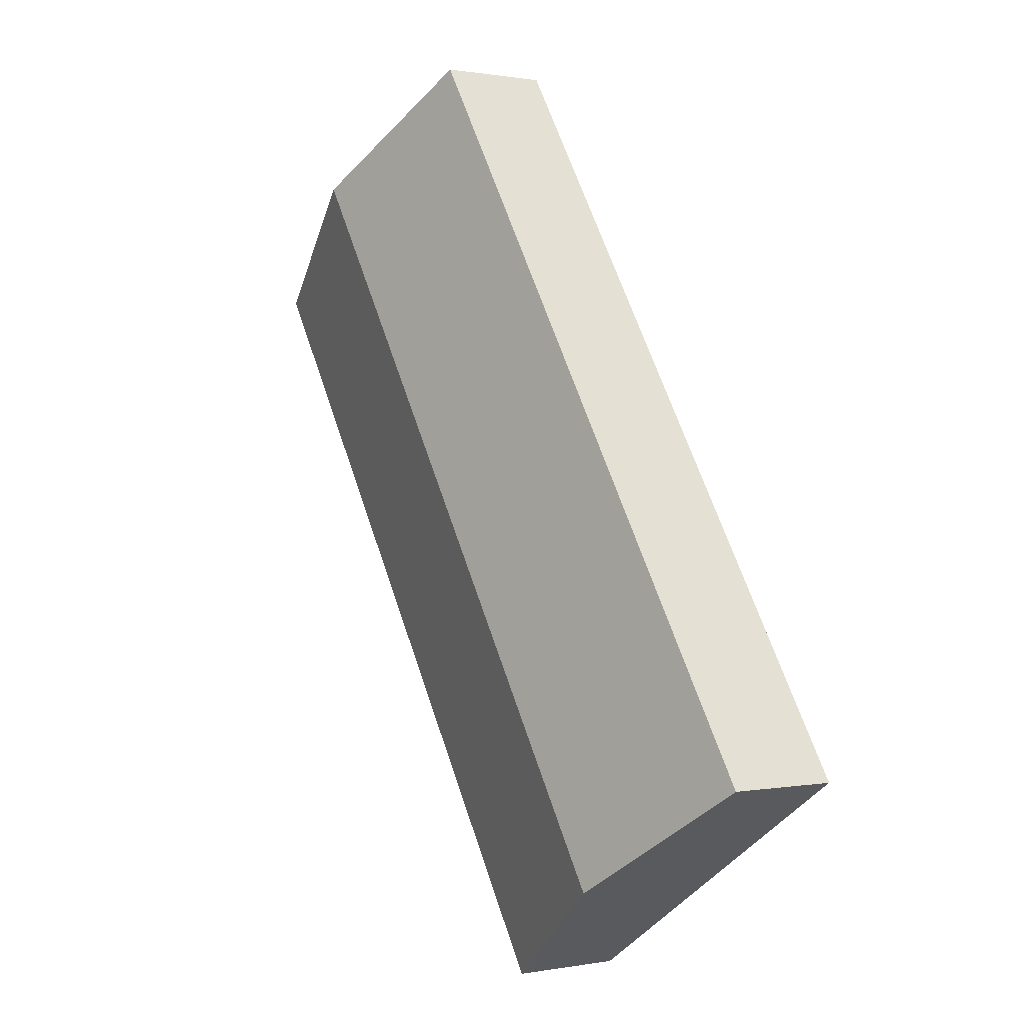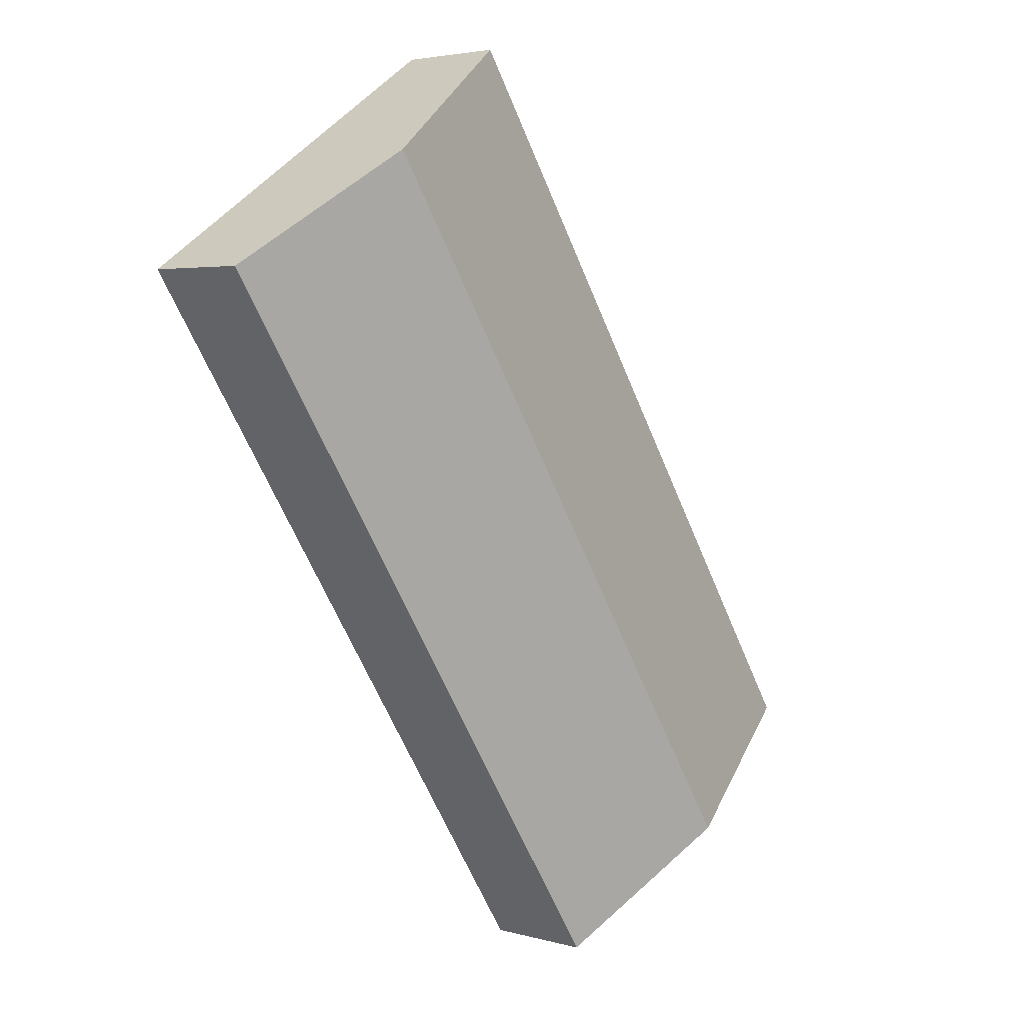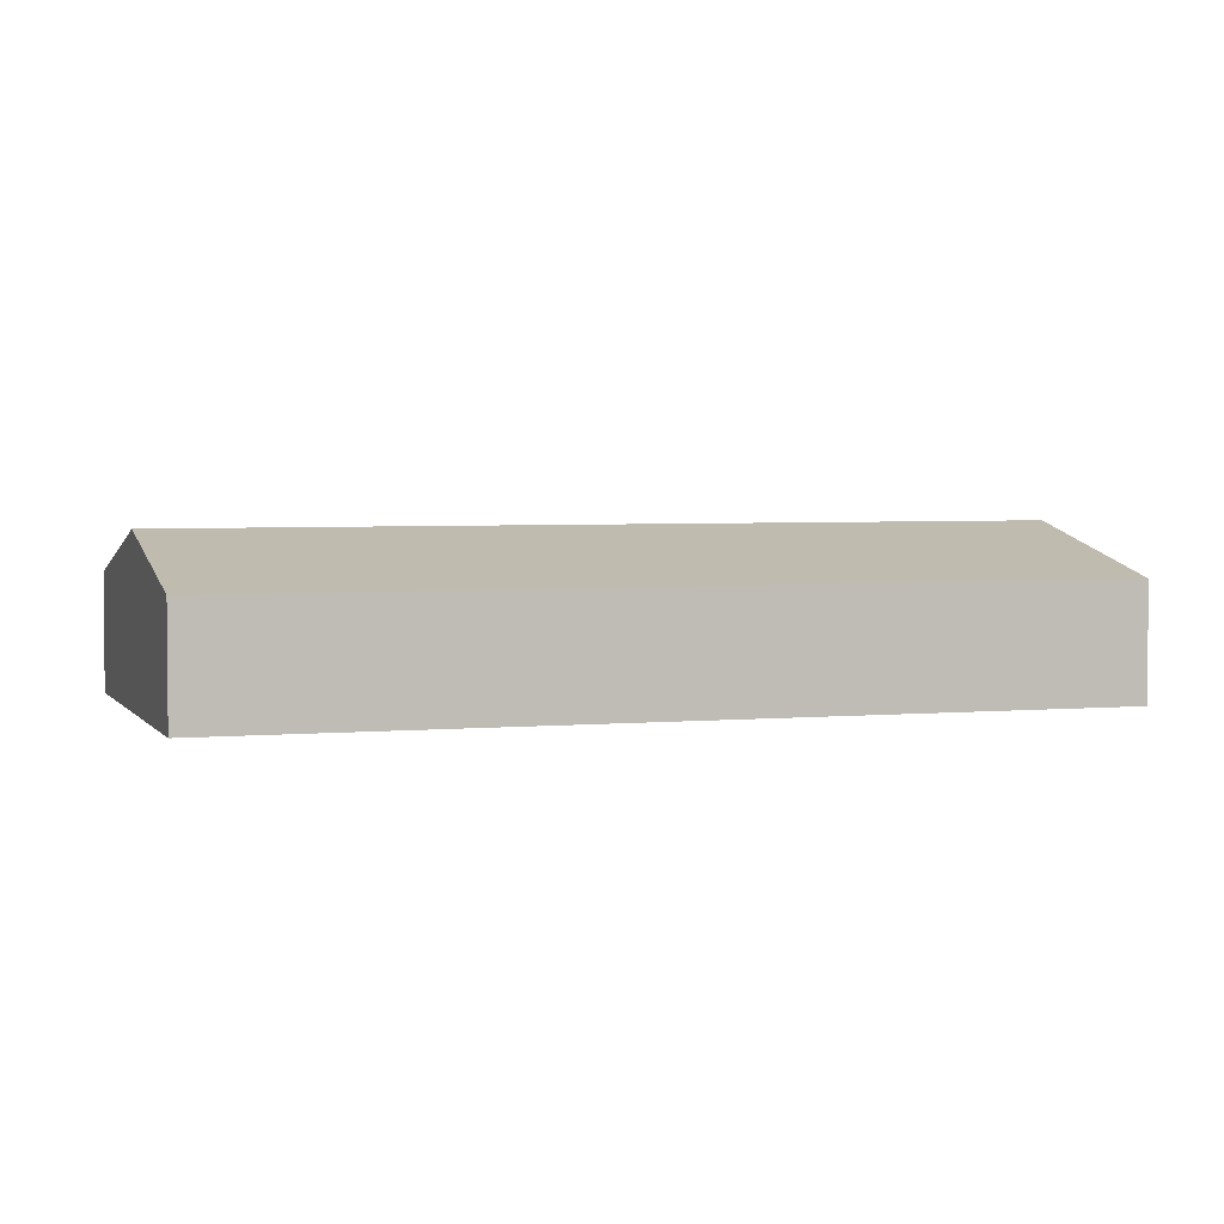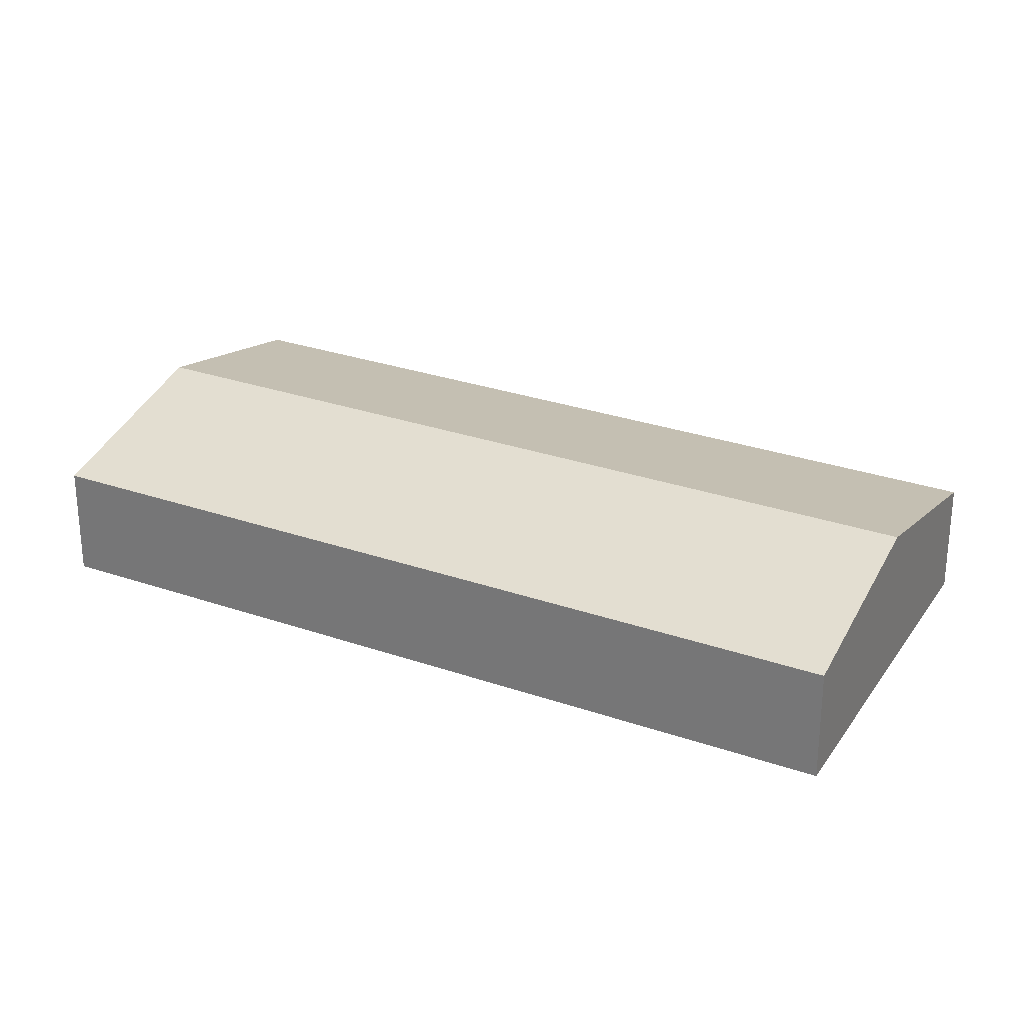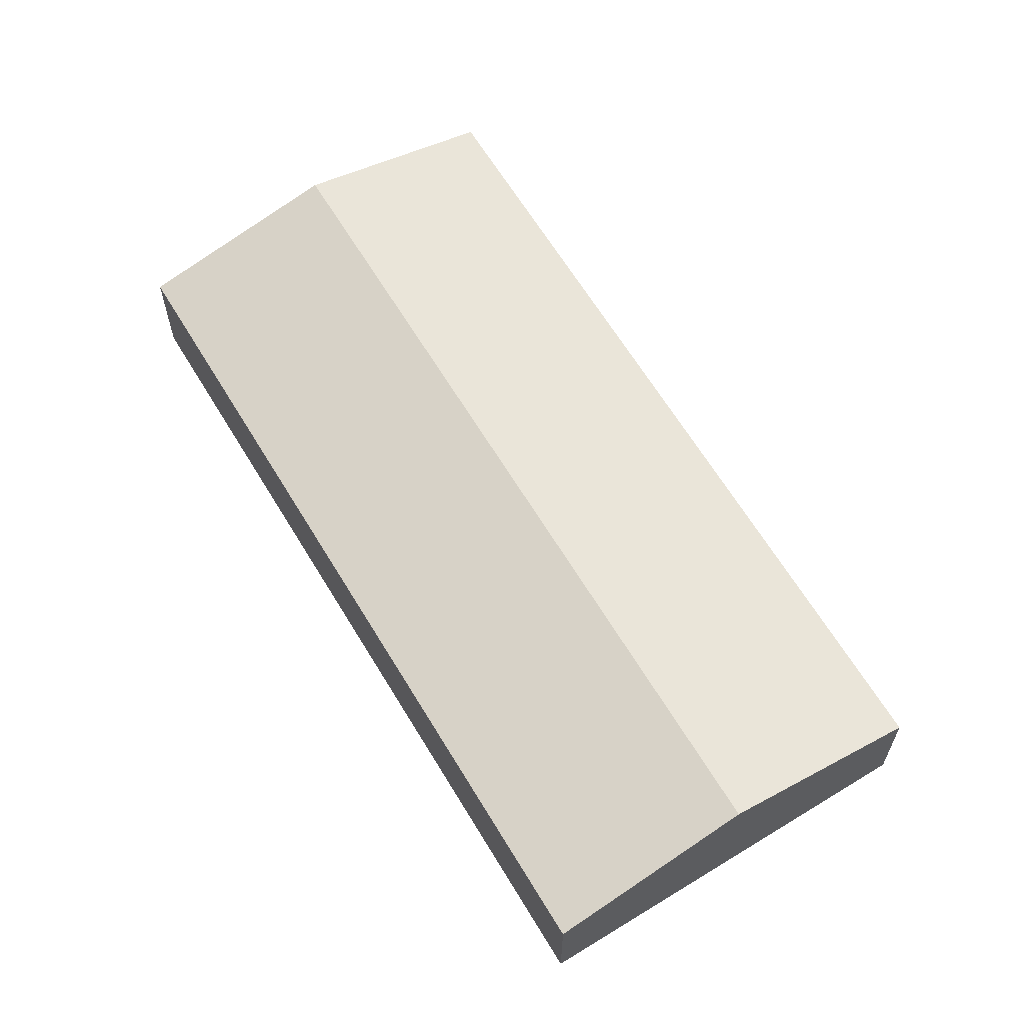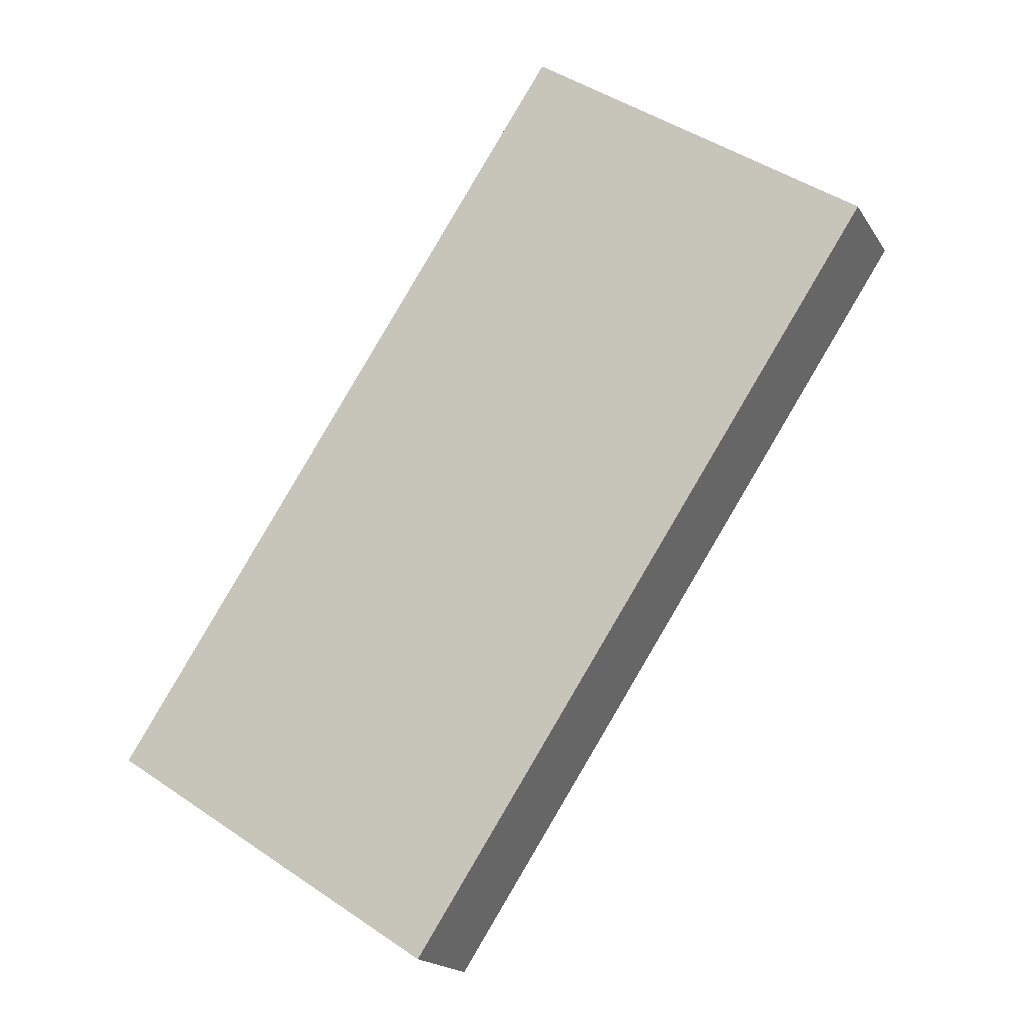
<metadata>
{"format":"obj","ext":"obj","renderer":"f3d","projection":"perspective","resolution":1024,"background":"white","views":[{"elev":0.6,"azim":-124.6,"up":"+Z"},{"elev":3.7,"azim":133.1,"up":"+Z"},{"elev":3.6,"azim":-74.2,"up":"+Y"},{"elev":28.5,"azim":-29.1,"up":"+Y"},{"elev":64.1,"azim":2.2,"up":"+Y"},{"elev":-18.1,"azim":22.4,"up":"+Z"}]}
</metadata>
<code>
v  4.834 4.537 -3.195
v  23.1 3.221 14.1
v  9.659 3.225 -6.384
v  18.29 4.537 17.36
v  0 3.223 1.974e-16
v  13.49 3.223 20.6
v  13.49 -1.262e-15 20.6
v  18.29 -1.063e-15 17.36
v  23.1 -8.636e-16 14.1
v  9.659 3.909e-16 -6.384
v  4.834 1.956e-16 -3.195
v  0 0 0
g defaultobject
f 1 2 3
f 2 1 4
f 5 4 1
f 4 5 6
f 7 4 6
f 4 7 8
f 4 8 2
f 2 8 9
f 2 10 3
f 10 2 9
f 10 1 3
f 1 10 11
f 1 11 5
f 5 11 12
f 12 6 5
f 6 12 7
f 8 10 9
f 10 8 7
f 10 7 12
f 10 12 11

</code>
